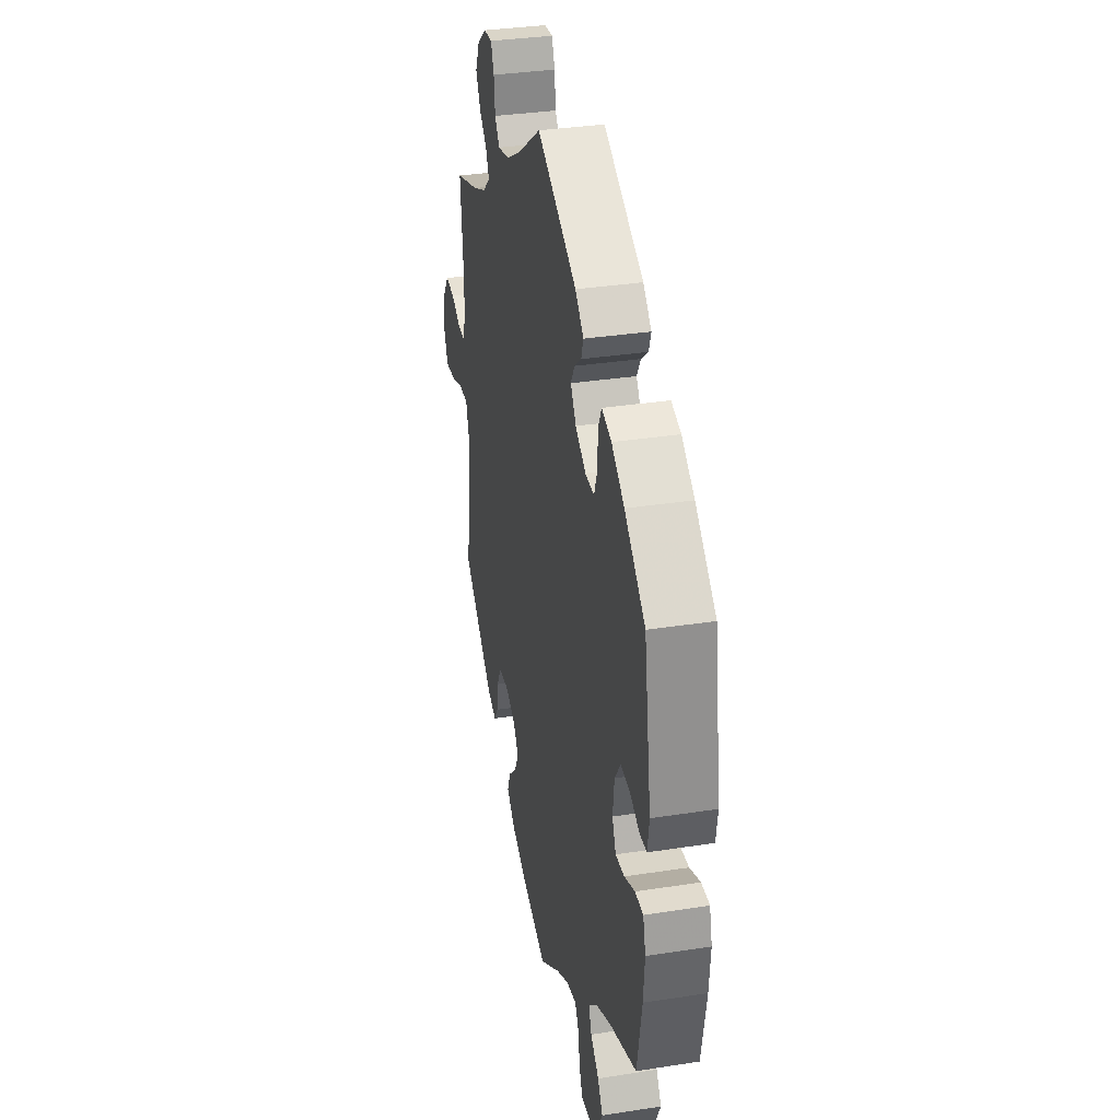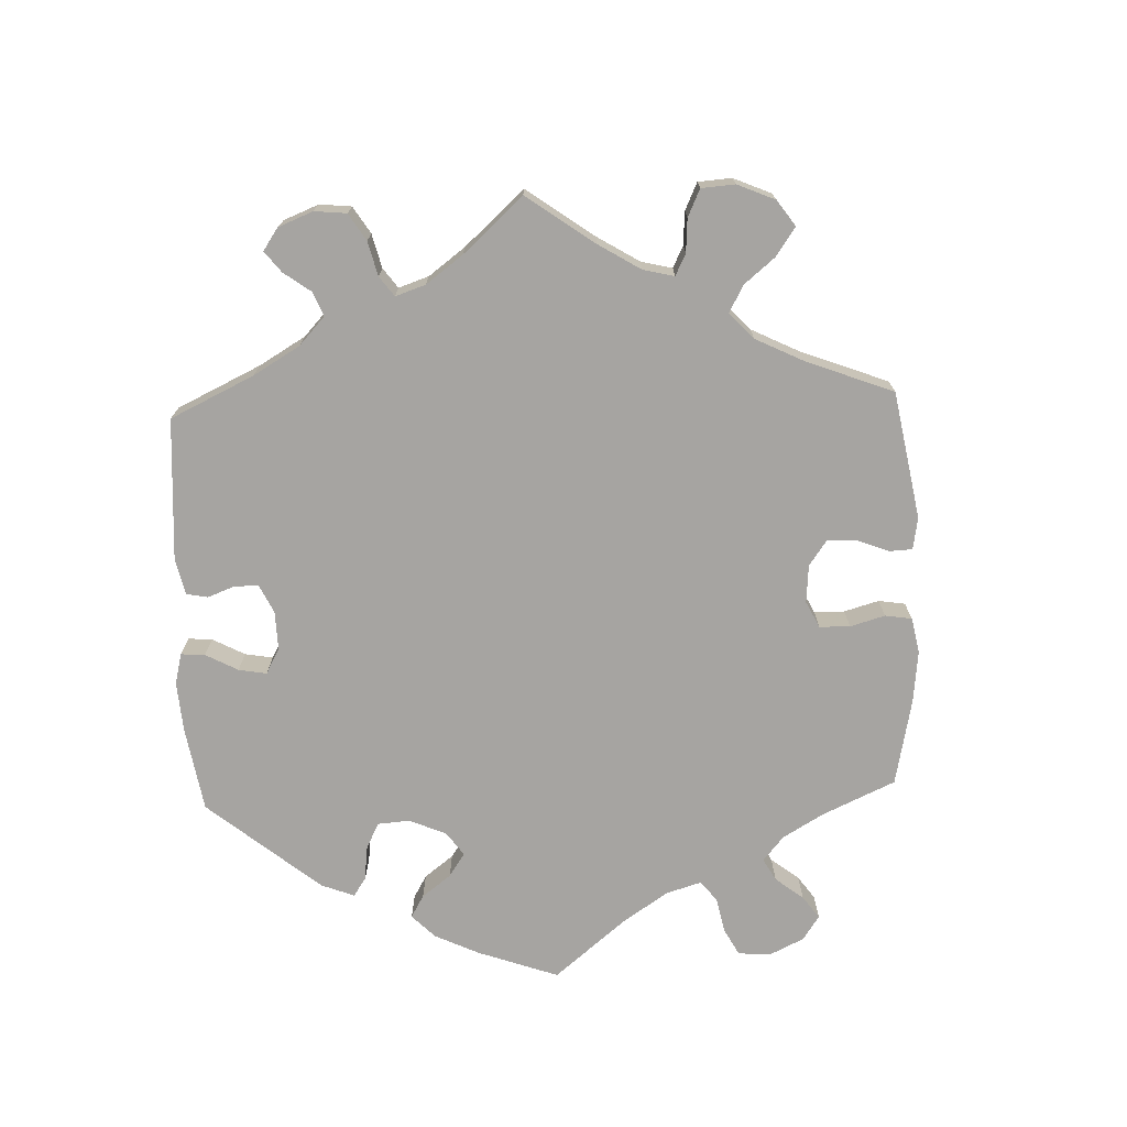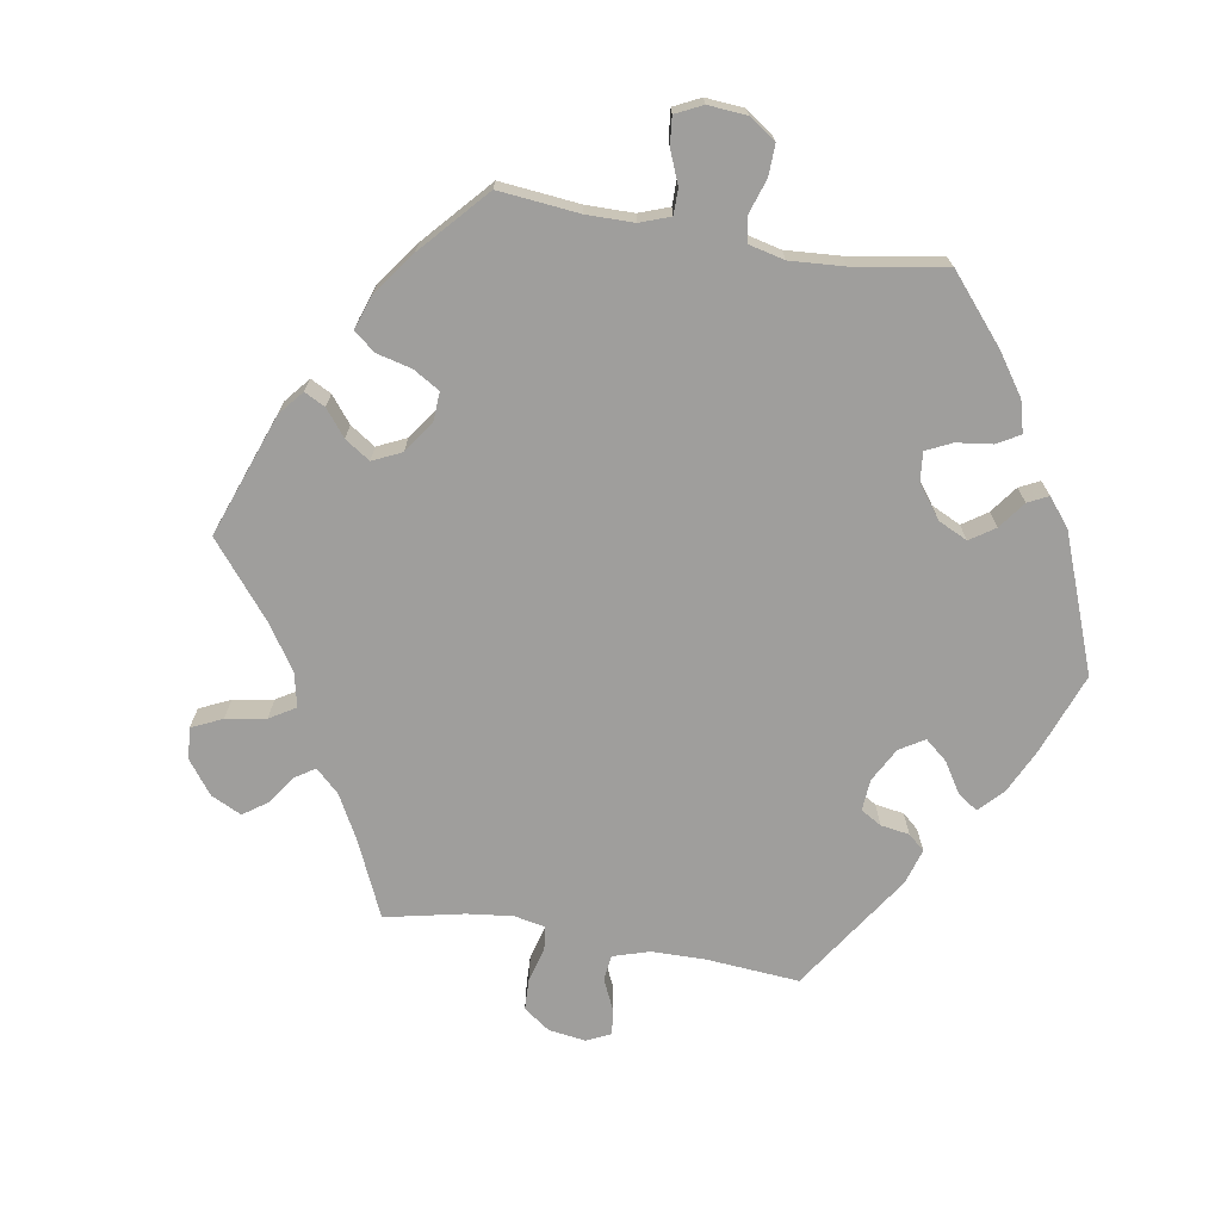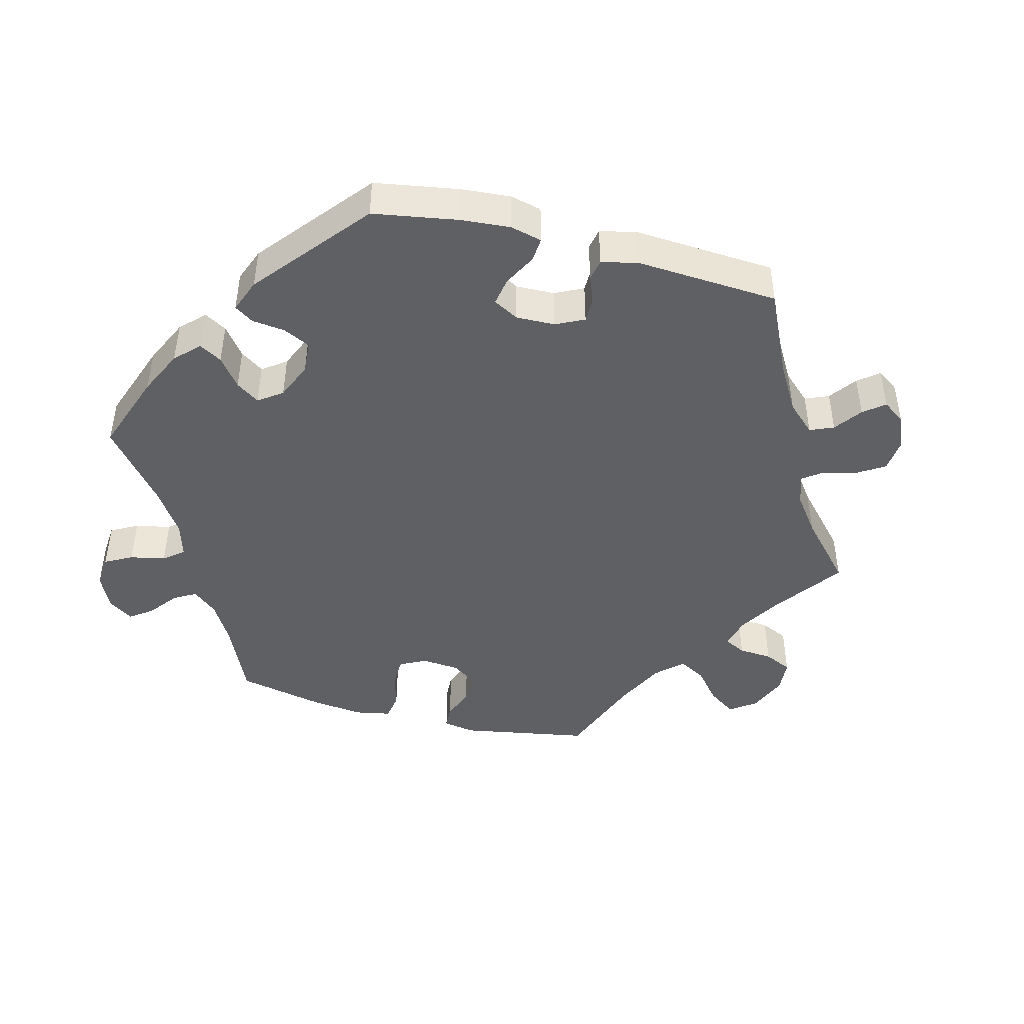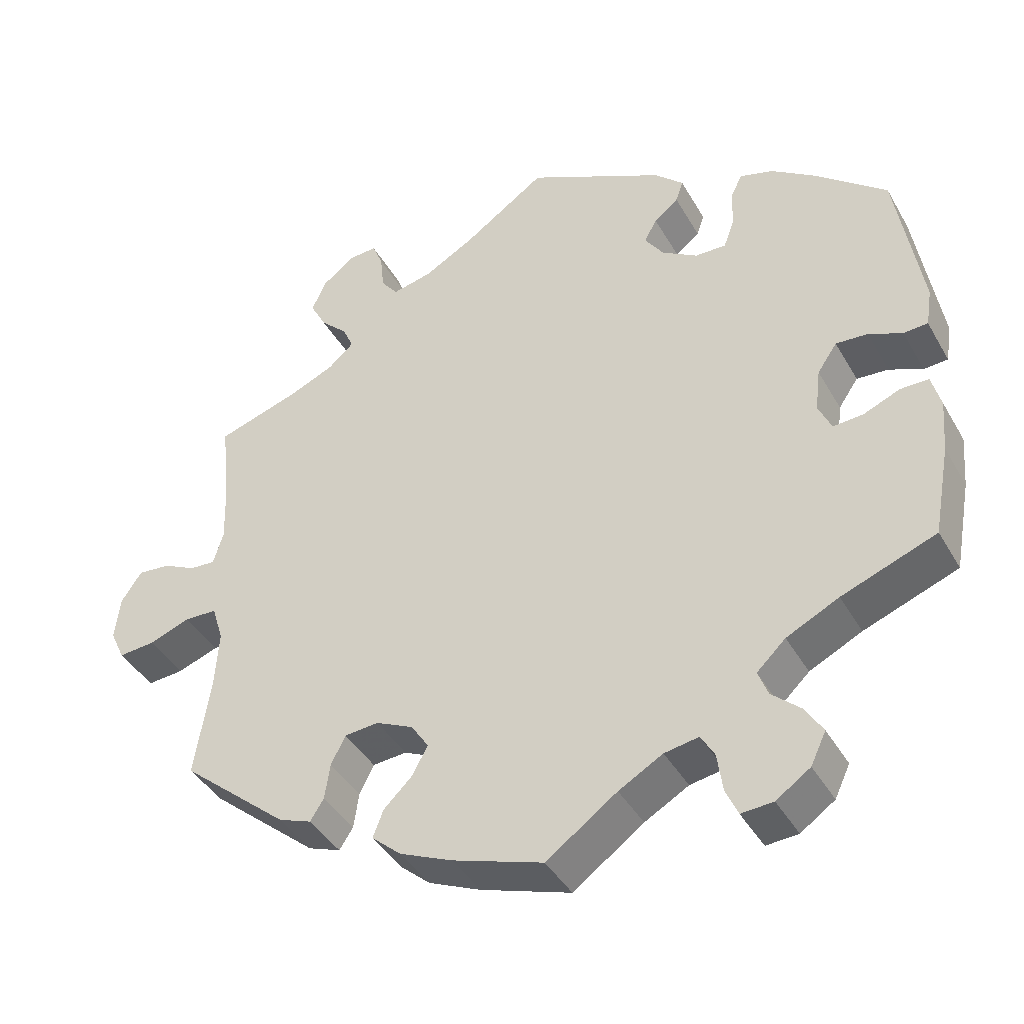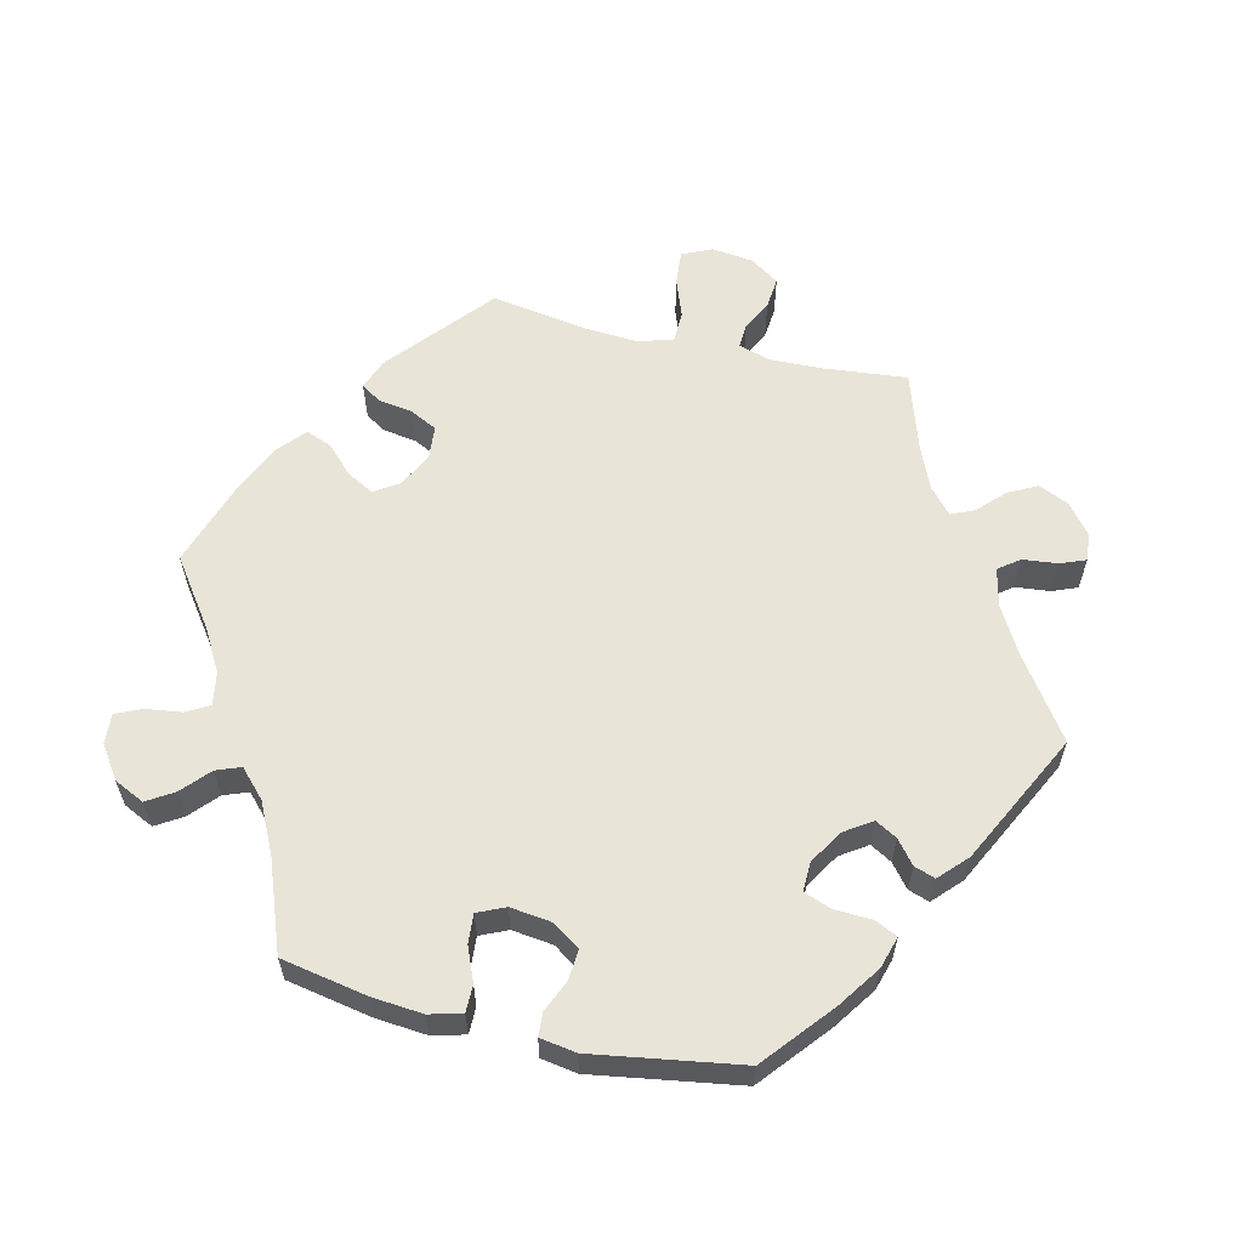
<metadata>
{"format":"obj","ext":"obj","renderer":"f3d","projection":"perspective","resolution":1024,"background":"white","views":[{"elev":33.9,"azim":-101.9,"up":"+Z"},{"elev":-73.5,"azim":62.2,"up":"+Y"},{"elev":-71.0,"azim":-159.6,"up":"+Y"},{"elev":-45.1,"azim":-44.7,"up":"+Y"},{"elev":-41.2,"azim":-152.5,"up":"+Z"},{"elev":60.0,"azim":-76.6,"up":"+Y"}]}
</metadata>
<code>
v 0.108 0.07 0.503
v 0.175 0.07 0.465
v 0.228 0.07 0.453
v 0.25 0.07 0.482
v 0.255 0.07 0.53
v 0.269 0.07 0.565
v 0.307 0.07 0.562
v 0.349 0.07 0.529
v 0.368 0.07 0.487
v 0.347 0.07 0.447
v 0.311 0.07 0.412
v 0.297 0.07 0.38
v 0.331 0.07 0.35
v 0.391 0.07 0.324
v 0.5 0.07 0.289
v 0.488 0.07 0.171
v 0.486 0.07 0.1
v 0.499 0.07 0.056
v 0.533 0.07 0.058
v 0.576 0.07 0.079
v 0.619 0.07 0.083
v 0.646 0.07 0.043
v 0.653 0.07 -0.015
v 0.634 0.07 -0.056
v 0.586 0.07 -0.052
v 0.532 0.07 -0.032
v 0.489 0.07 -0.033
v 0.474 0.07 -0.081
v 0.479 0.07 -0.158
v 0.5 0.07 -0.289
v 0.359 0.07 -0.408
v 0.316 0.07 -0.424
v 0.298 0.07 -0.396
v 0.291 0.07 -0.349
v 0.272 0.07 -0.311
v 0.227 0.07 -0.307
v 0.178 0.07 -0.33
v 0.155 0.07 -0.365
v 0.176 0.07 -0.403
v 0.213 0.07 -0.439
v 0.227 0.07 -0.475
v 0.188 0.07 -0.509
v 0.119 0.07 -0.539
v 0 0.07 -0.578
v -0.093 0.07 -0.511
v -0.151 0.07 -0.478
v -0.196 0.07 -0.47
v -0.214 0.07 -0.501
v -0.221 0.07 -0.551
v -0.237 0.07 -0.587
v -0.279 0.07 -0.584
v -0.324 0.07 -0.553
v -0.344 0.07 -0.511
v -0.321 0.07 -0.474
v -0.283 0.07 -0.44
v -0.27 0.07 -0.406
v -0.308 0.07 -0.37
v -0.377 0.07 -0.336
v -0.501 0.07 -0.289
v -0.523 0.07 -0.17
v -0.529 0.07 -0.1
v -0.517 0.07 -0.055
v -0.48 0.07 -0.055
v -0.432 0.07 -0.075
v -0.392 0.07 -0.078
v -0.375 0.07 -0.04
v -0.382 0.07 0.017
v -0.408 0.07 0.055
v -0.45 0.07 0.052
v -0.494 0.07 0.033
v -0.526 0.07 0.035
v -0.534 0.07 0.085
v -0.501 0.07 0.289
v -0.407 0.07 0.367
v -0.349 0.07 0.407
v -0.305 0.07 0.42
v -0.29 0.07 0.389
v -0.288 0.07 0.337
v -0.274 0.07 0.299
v -0.233 0.07 0.3
v -0.186 0.07 0.329
v -0.161 0.07 0.366
v -0.178 0.07 0.396
v -0.21 0.07 0.422
v -0.22 0.07 0.451
v -0.182 0.07 0.487
v 0 0.07 0.578
v 0.108 0 0.503
v 0.175 0 0.465
v 0.228 0 0.453
v 0.25 0 0.482
v 0.255 0 0.53
v 0.269 0 0.565
v 0.307 0 0.562
v 0.349 0 0.529
v 0.368 0 0.487
v 0.347 0 0.447
v 0.311 0 0.412
v 0.297 0 0.38
v 0.331 0 0.35
v 0.391 0 0.324
v 0.5 0 0.289
v 0.488 0 0.171
v 0.486 0 0.1
v 0.499 0 0.056
v 0.533 0 0.058
v 0.576 0 0.079
v 0.619 0 0.083
v 0.646 0 0.043
v 0.653 0 -0.015
v 0.634 0 -0.056
v 0.586 0 -0.052
v 0.532 0 -0.032
v 0.489 0 -0.033
v 0.474 0 -0.081
v 0.479 0 -0.158
v 0.5 0 -0.289
v 0.359 0 -0.408
v 0.316 0 -0.424
v 0.298 0 -0.396
v 0.291 0 -0.349
v 0.272 0 -0.311
v 0.227 0 -0.307
v 0.178 0 -0.33
v 0.155 0 -0.365
v 0.176 0 -0.403
v 0.213 0 -0.439
v 0.227 0 -0.475
v 0.188 0 -0.509
v 0.119 0 -0.539
v 0 0 -0.578
v -0.093 0 -0.511
v -0.151 0 -0.478
v -0.196 0 -0.47
v -0.214 0 -0.501
v -0.221 0 -0.551
v -0.237 0 -0.587
v -0.279 0 -0.584
v -0.324 0 -0.553
v -0.344 0 -0.511
v -0.321 0 -0.474
v -0.283 0 -0.44
v -0.27 0 -0.406
v -0.308 0 -0.37
v -0.377 0 -0.336
v -0.501 0 -0.289
v -0.523 0 -0.17
v -0.529 0 -0.1
v -0.517 0 -0.055
v -0.48 0 -0.055
v -0.432 0 -0.075
v -0.392 0 -0.078
v -0.375 0 -0.04
v -0.382 0 0.017
v -0.408 0 0.055
v -0.45 0 0.052
v -0.494 0 0.033
v -0.526 0 0.035
v -0.534 0 0.085
v -0.501 0 0.289
v -0.407 0 0.367
v -0.349 0 0.407
v -0.305 0 0.42
v -0.29 0 0.389
v -0.288 0 0.337
v -0.274 0 0.299
v -0.233 0 0.3
v -0.186 0 0.329
v -0.161 0 0.366
v -0.178 0 0.396
v -0.21 0 0.422
v -0.22 0 0.451
v -0.182 0 0.487
v 0 0 0.578
f 86 87 1
f 83 84 85 86
f 82 83 86 1
f 81 82 1 2
f 80 81 2 3
f 75 76 77 78
f 75 78 79
f 74 75 79
f 73 74 79
f 72 73 79 80
f 69 70 71 72
f 68 69 72 80
f 61 62 63 64
f 61 64 65
f 58 59 60 61
f 57 58 61 65
f 56 57 65 66
f 52 53 54 55
f 52 55 56
f 51 52 56
f 48 49 50 51
f 47 48 51 56
f 46 47 56 66
f 42 43 44 45
f 39 40 41 42
f 38 39 42 45
f 37 38 45 46
f 31 32 33 34
f 29 30 31 34
f 28 29 34 35
f 27 28 35 36
f 23 24 25 26
f 23 26 27
f 22 23 27
f 19 20 21 22
f 18 19 22 27
f 17 18 27 36
f 14 15 16
f 13 14 16 17
f 12 13 17 36
f 8 9 10 11
f 8 11 12
f 7 8 12
f 4 5 6 7
f 4 7 12 36
f 67 68 80 3
f 46 66 67 3
f 36 37 46
f 3 4 36 46
f 88 174 173
f 173 172 171 170
f 88 173 170 169
f 89 88 169 168
f 90 89 168 167
f 165 164 163 162
f 166 165 162
f 166 162 161
f 166 161 160
f 167 166 160 159
f 159 158 157 156
f 167 159 156 155
f 151 150 149 148
f 152 151 148
f 148 147 146 145
f 152 148 145 144
f 153 152 144 143
f 142 141 140 139
f 143 142 139
f 143 139 138
f 138 137 136 135
f 143 138 135 134
f 153 143 134 133
f 132 131 130 129
f 129 128 127 126
f 132 129 126 125
f 133 132 125 124
f 121 120 119 118
f 121 118 117 116
f 122 121 116 115
f 123 122 115 114
f 113 112 111 110
f 114 113 110
f 114 110 109
f 109 108 107 106
f 114 109 106 105
f 123 114 105 104
f 103 102 101
f 104 103 101 100
f 123 104 100 99
f 98 97 96 95
f 99 98 95
f 99 95 94
f 94 93 92 91
f 123 99 94 91
f 90 167 155 154
f 90 154 153 133
f 133 124 123
f 133 123 91 90
f 1 88 89 2
f 2 89 90 3
f 3 90 91 4
f 4 91 92 5
f 5 92 93 6
f 6 93 94 7
f 7 94 95 8
f 8 95 96 9
f 9 96 97 10
f 10 97 98 11
f 11 98 99 12
f 12 99 100 13
f 13 100 101 14
f 14 101 102 15
f 15 102 103 16
f 16 103 104 17
f 17 104 105 18
f 18 105 106 19
f 19 106 107 20
f 20 107 108 21
f 21 108 109 22
f 22 109 110 23
f 23 110 111 24
f 24 111 112 25
f 25 112 113 26
f 26 113 114 27
f 27 114 115 28
f 28 115 116 29
f 29 116 117 30
f 30 117 118 31
f 31 118 119 32
f 32 119 120 33
f 33 120 121 34
f 34 121 122 35
f 35 122 123 36
f 36 123 124 37
f 37 124 125 38
f 38 125 126 39
f 39 126 127 40
f 40 127 128 41
f 41 128 129 42
f 42 129 130 43
f 43 130 131 44
f 44 131 132 45
f 45 132 133 46
f 46 133 134 47
f 47 134 135 48
f 48 135 136 49
f 49 136 137 50
f 50 137 138 51
f 51 138 139 52
f 52 139 140 53
f 53 140 141 54
f 54 141 142 55
f 55 142 143 56
f 56 143 144 57
f 57 144 145 58
f 58 145 146 59
f 59 146 147 60
f 60 147 148 61
f 61 148 149 62
f 62 149 150 63
f 63 150 151 64
f 64 151 152 65
f 65 152 153 66
f 66 153 154 67
f 67 154 155 68
f 68 155 156 69
f 69 156 157 70
f 70 157 158 71
f 71 158 159 72
f 72 159 160 73
f 73 160 161 74
f 74 161 162 75
f 75 162 163 76
f 76 163 164 77
f 77 164 165 78
f 78 165 166 79
f 79 166 167 80
f 80 167 168 81
f 81 168 169 82
f 82 169 170 83
f 83 170 171 84
f 84 171 172 85
f 85 172 173 86
f 86 173 174 87
f 87 174 88 1

</code>
